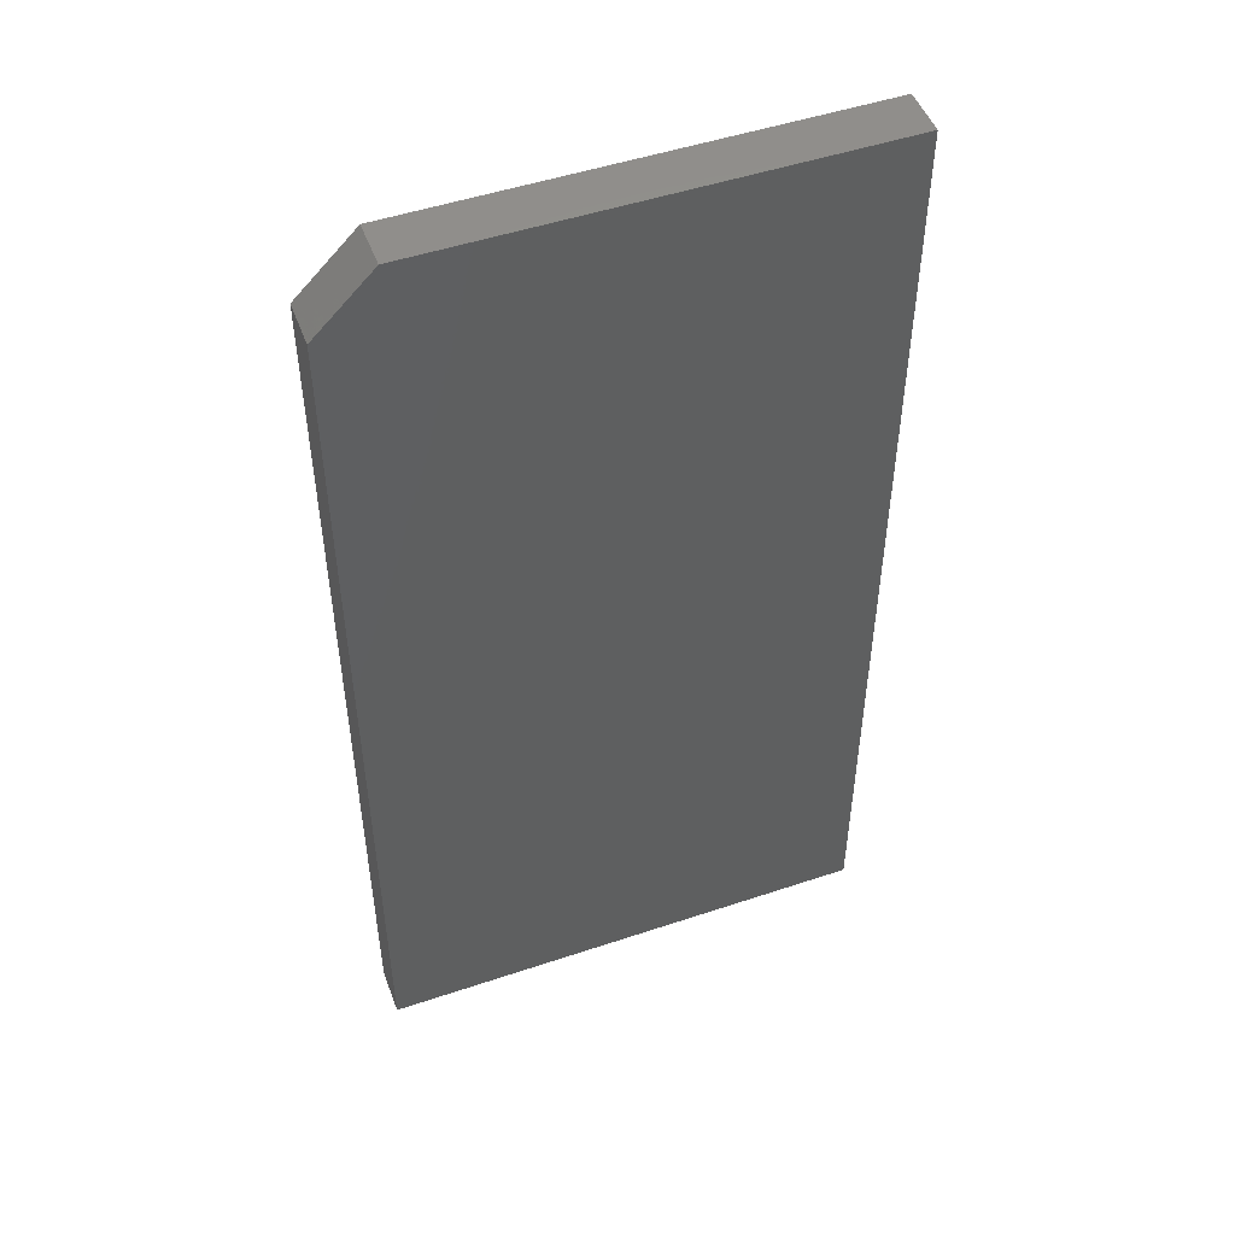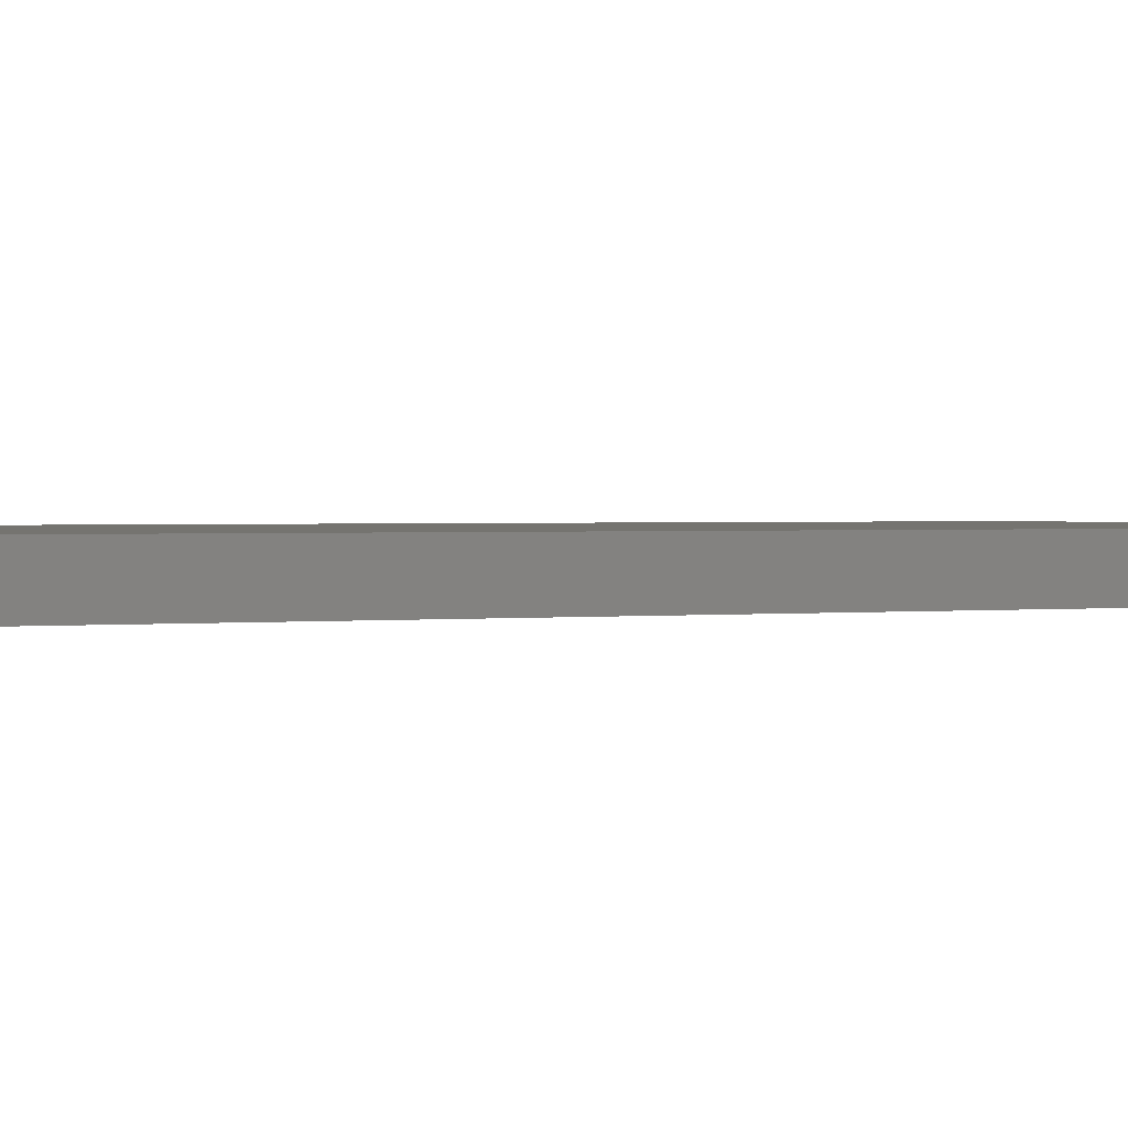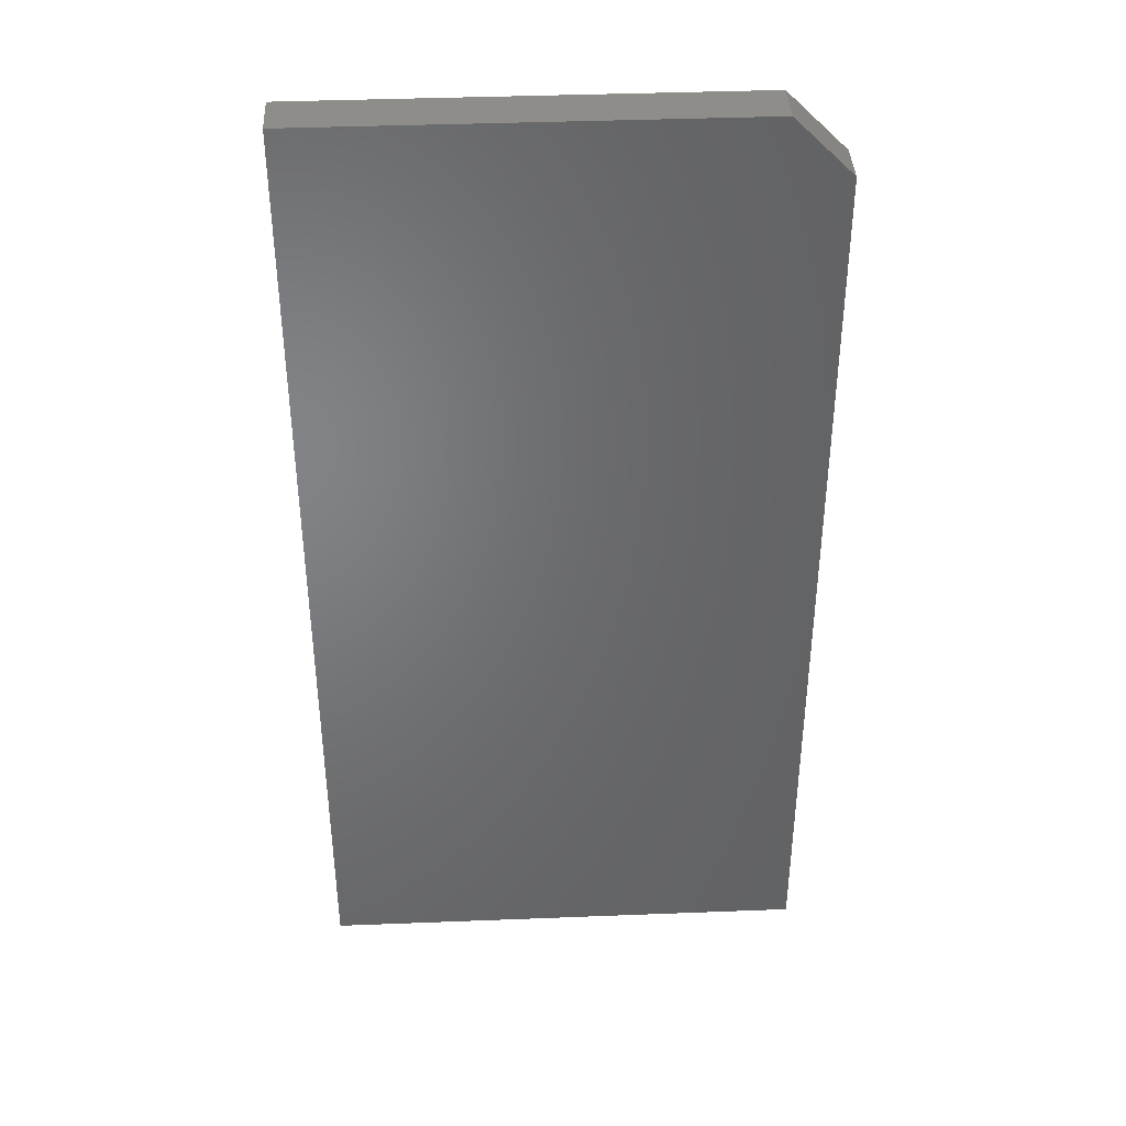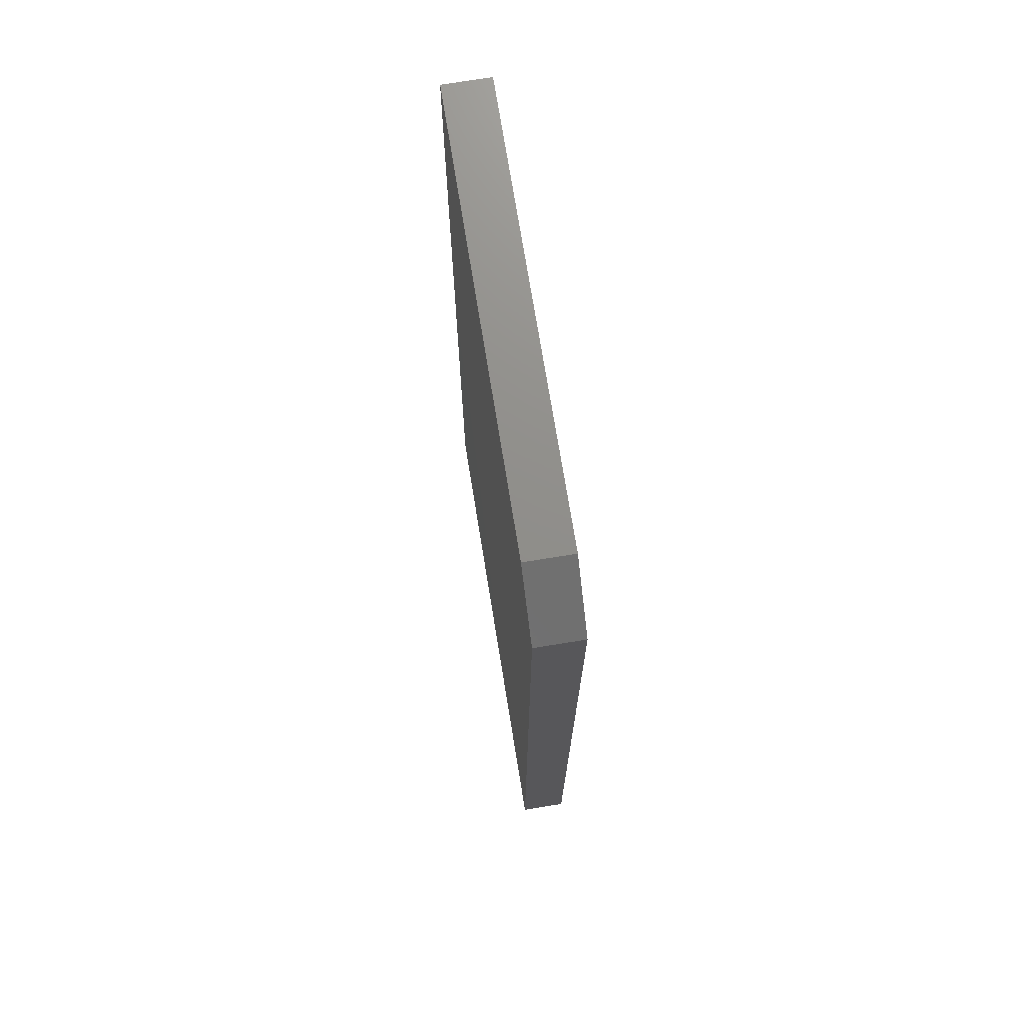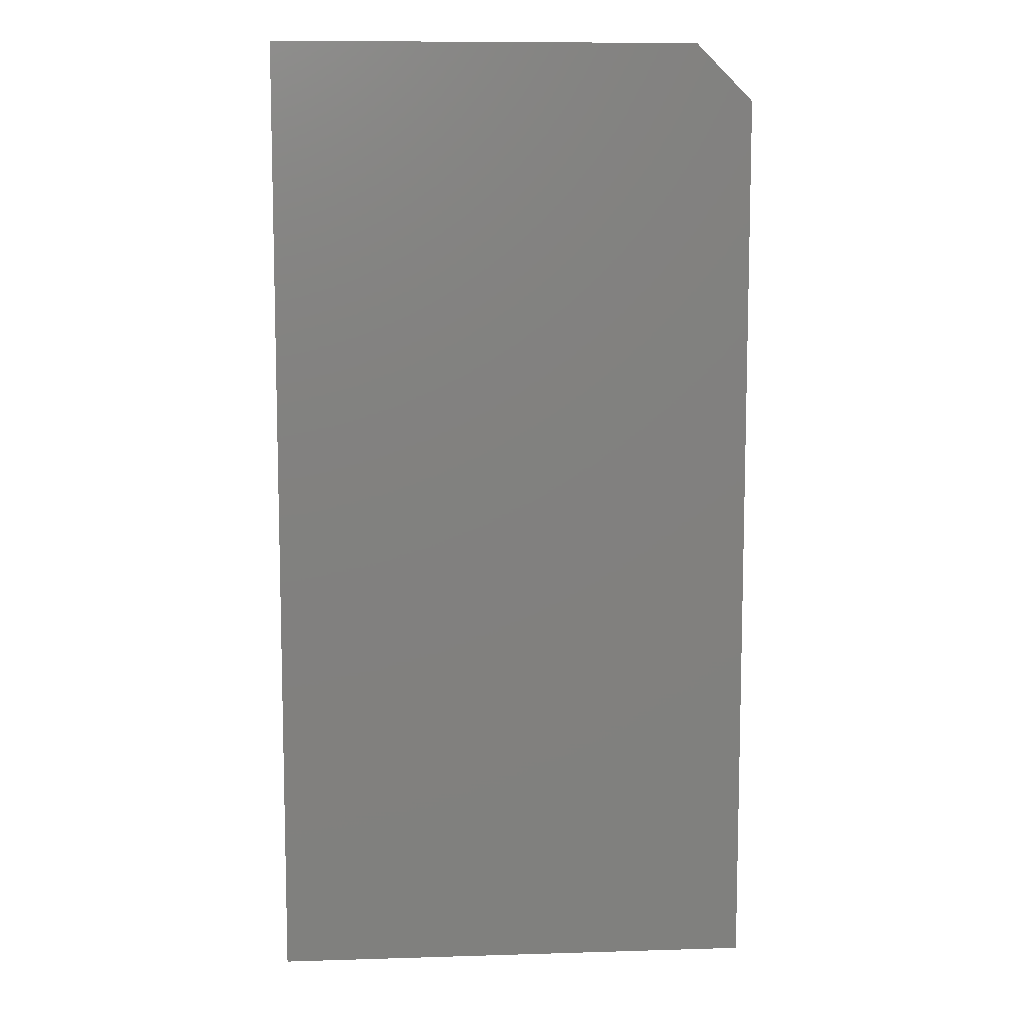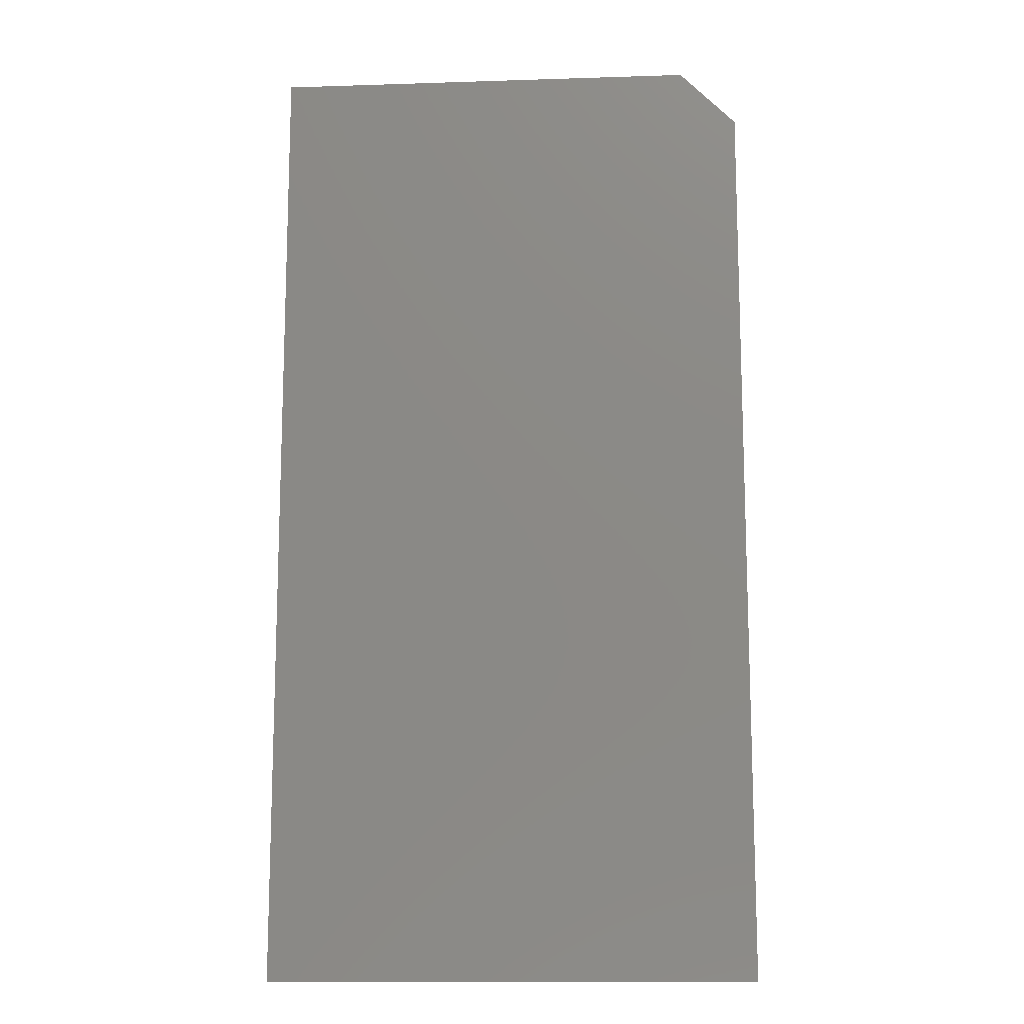
<metadata>
{"format":"stl","ext":"stl","renderer":"f3d","projection":"perspective","resolution":1024,"background":"white","views":[{"elev":49.7,"azim":159.7,"up":"+Z"},{"elev":1.2,"azim":-114.3,"up":"+Y"},{"elev":39.4,"azim":-2.8,"up":"+Z"},{"elev":73.2,"azim":80.8,"up":"+Z"},{"elev":9.3,"azim":-4.6,"up":"+Z"},{"elev":-13.2,"azim":4.2,"up":"+Z"}]}
</metadata>
<code>
# stl→obj: 10 verts, 16 faces
v -0.5078 -0.0625 -0.75
v 0.1553 -0.0625 -0.75
v -0.5078 -0.0625 0.5625
v 0.1553 -0.0625 0.4844
v 0.07722 -0.0625 0.5625
v 0.07722 2.107e-16 0.5625
v 0.1553 2.107e-16 0.4844
v -0.5078 1.457e-16 0.5625
v 0.1553 7.363e-17 -0.75
v -0.5078 0 -0.75
f 1 2 3
f 3 2 4
f 3 4 5
f 6 7 8
f 8 7 9
f 8 9 10
f 5 6 3
f 3 6 8
f 2 9 4
f 4 9 7
f 6 5 7
f 7 5 4
f 3 8 1
f 1 8 10
f 1 10 2
f 2 10 9

</code>
